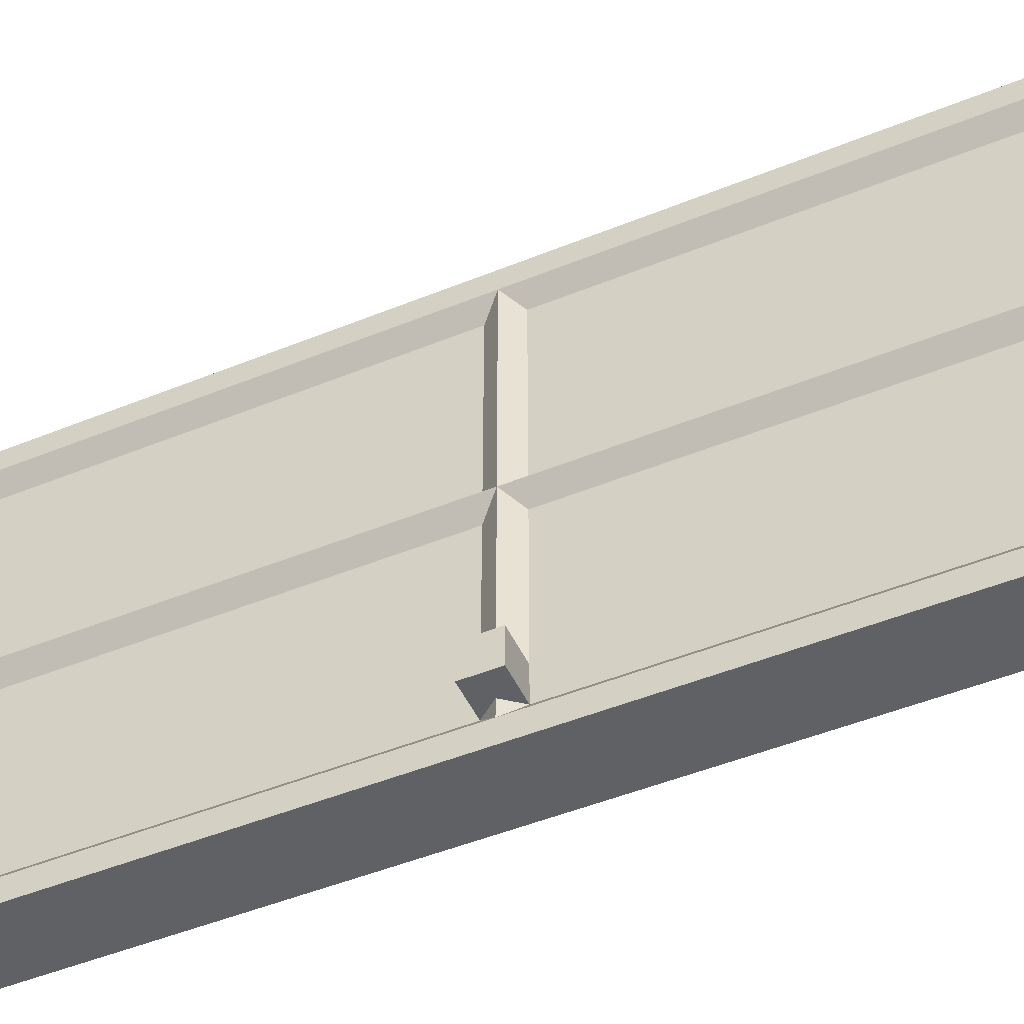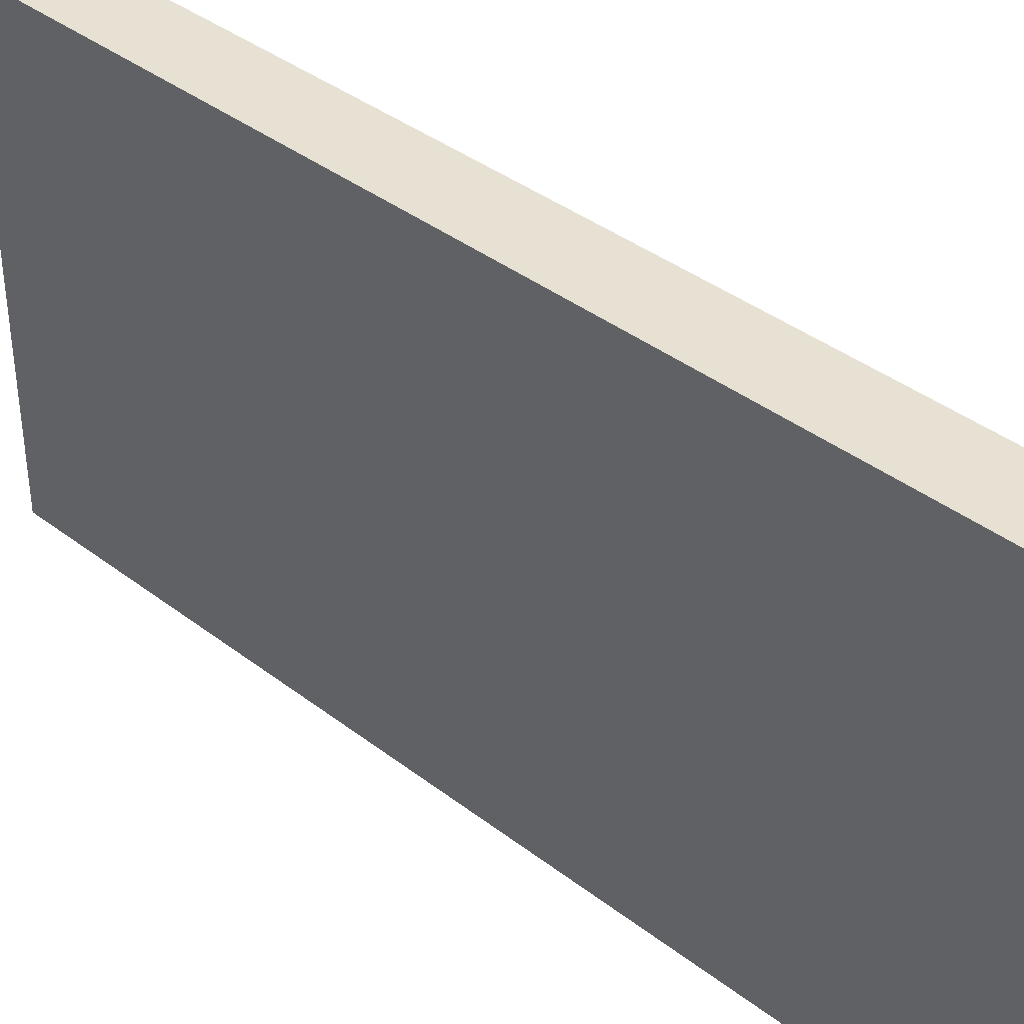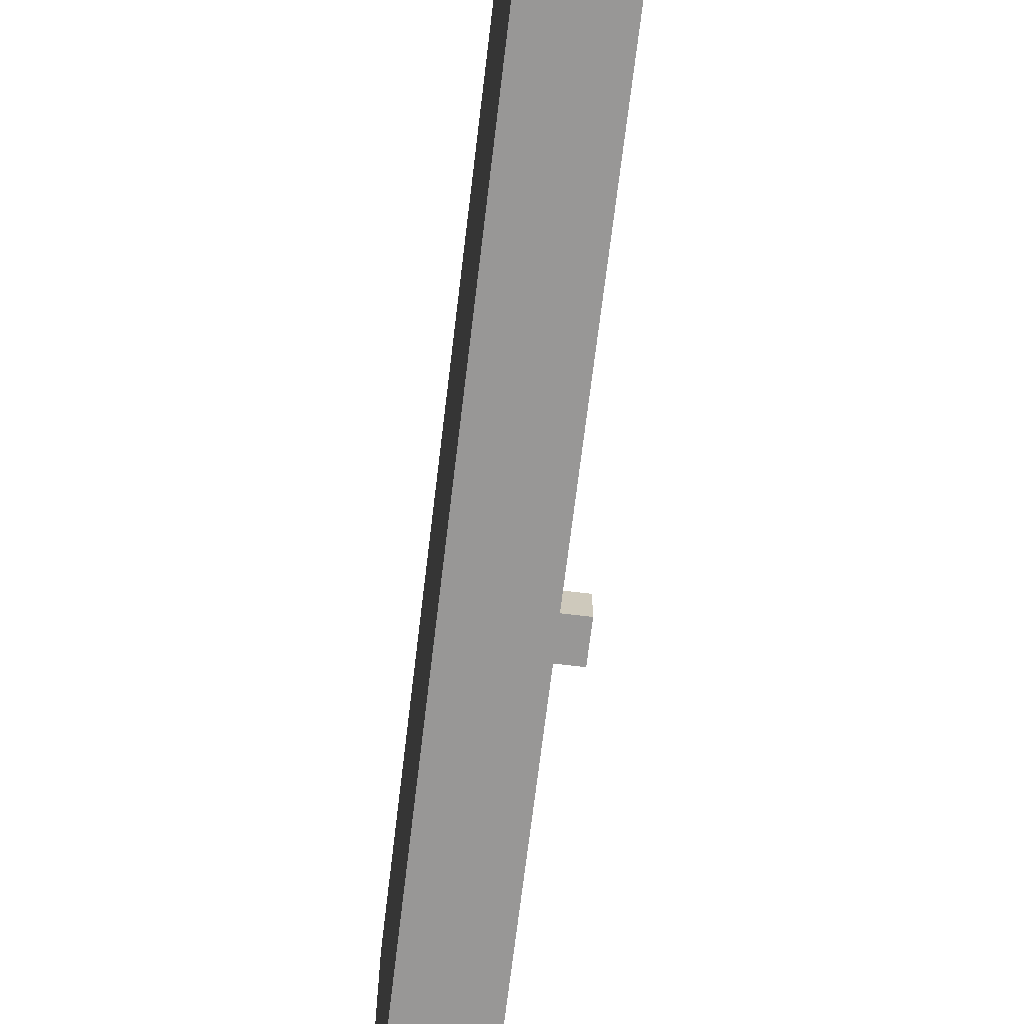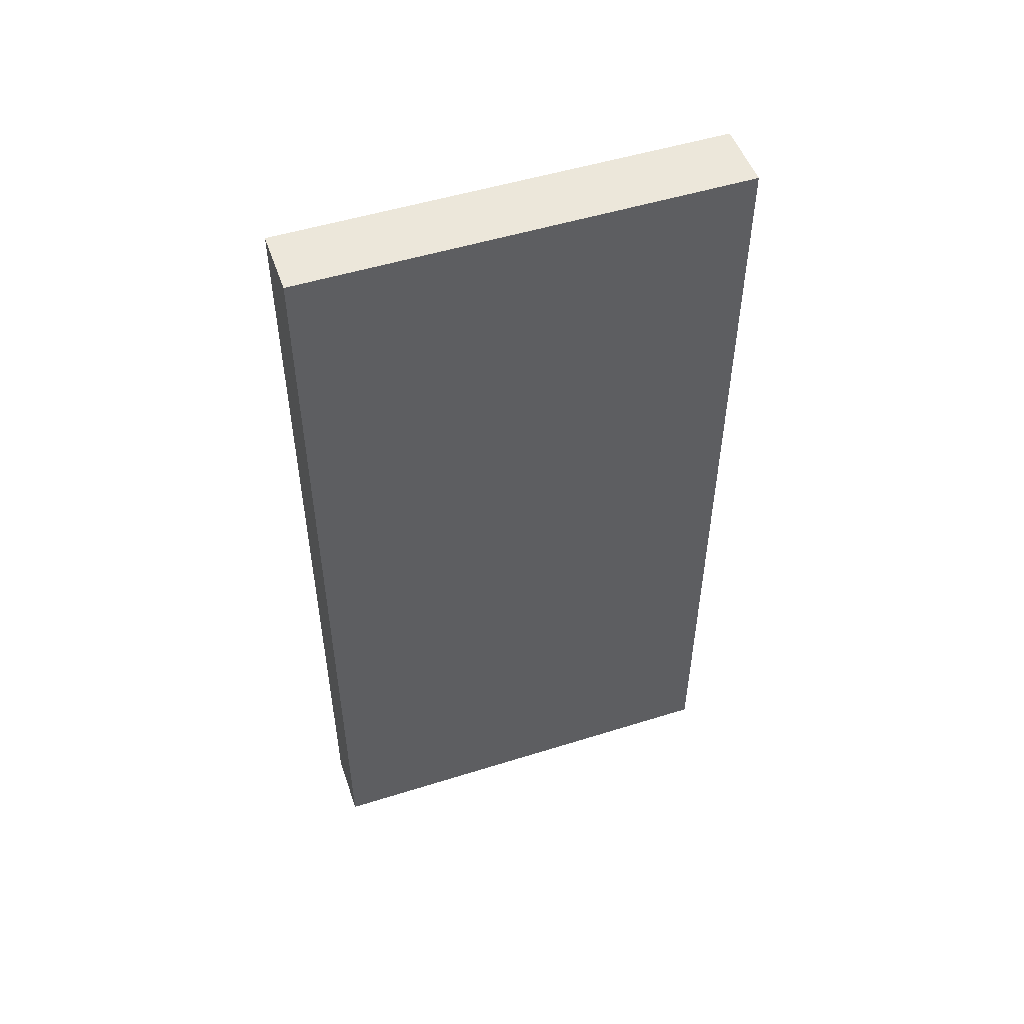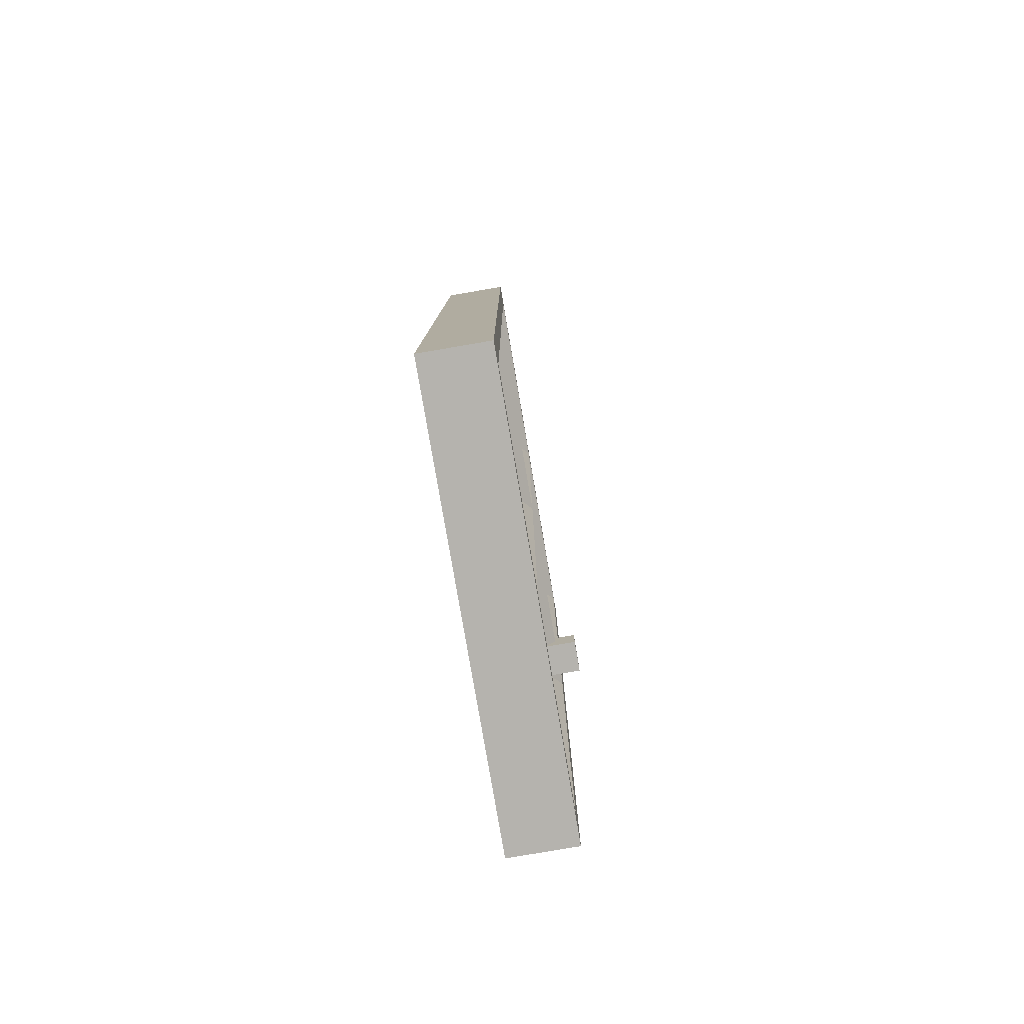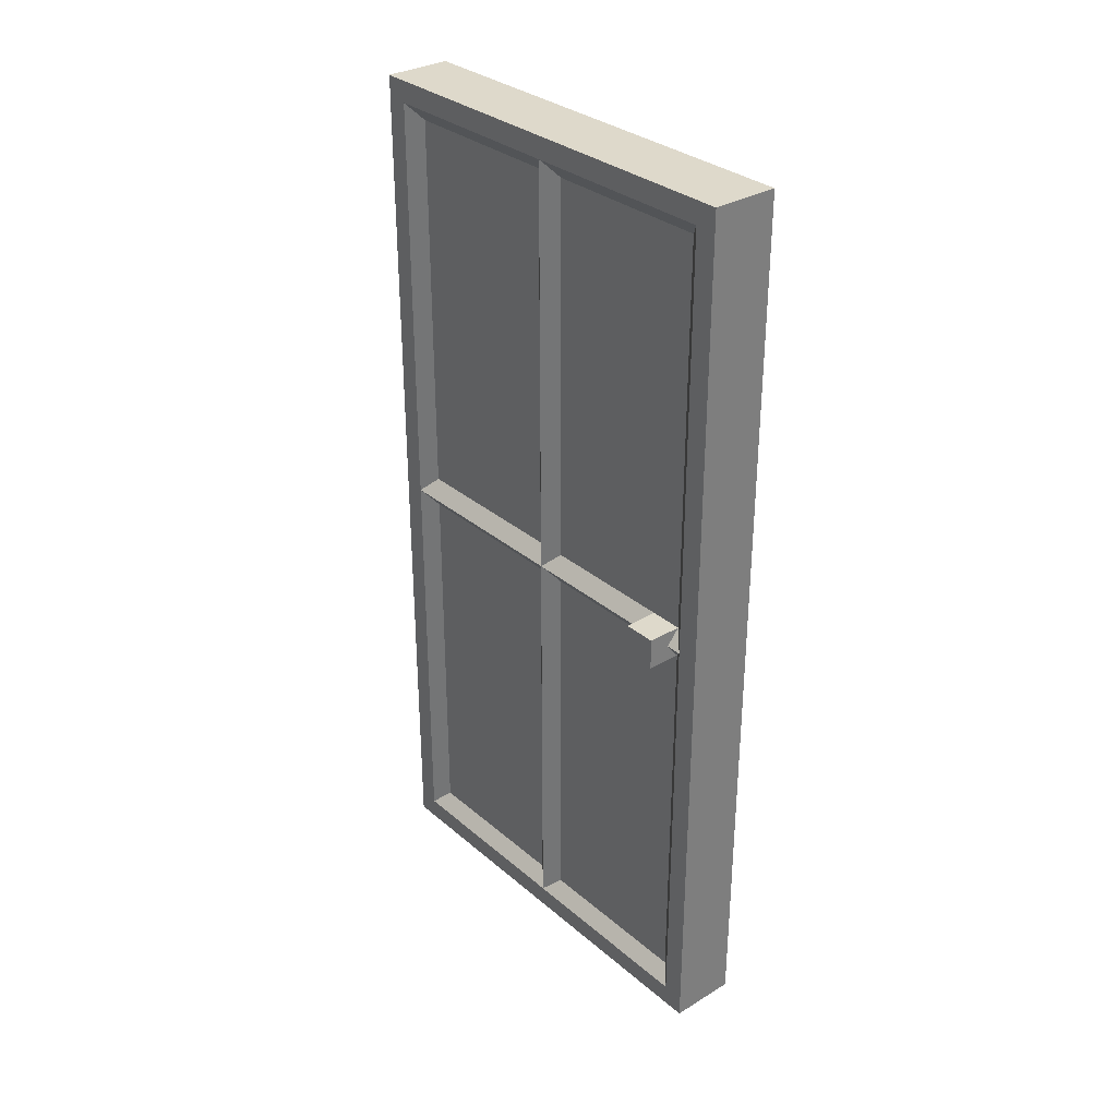
<metadata>
{"format":"obj","ext":"obj","renderer":"f3d","projection":"perspective","resolution":1024,"background":"white","views":[{"elev":-49.0,"azim":114.3,"up":"+Z"},{"elev":38.7,"azim":-46.0,"up":"+Z"},{"elev":-68.3,"azim":-6.8,"up":"+Z"},{"elev":50.9,"azim":-108.9,"up":"+Y"},{"elev":-79.9,"azim":9.7,"up":"+Y"},{"elev":31.8,"azim":139.8,"up":"+Y"}]}
</metadata>
<code>
v 0.09341 1.832 -0.8323
v 0.09341 -1.832 -0.8323
v 0.09341 1.832 0.8323
v 0.09341 -1.832 0.8323
v -0.15 2 -1
v -0.15 -2 -1
v -0.15 2 1
v -0.15 -2 1
v 0.15 2 -1
v 0.15 -2 -1
v 0.15 2 1
v 0.15 -2 1
v 0.09341 0.07 -0.8323
v 0.09341 0.07 0.8323
v 0.09341 1.832 0.07
v 0.09341 0.07 0.07
v 0.09341 -1.832 0.07
v 0.09341 1.832 -0.07
v 0.15 1.902 0.9023
v 0.09341 -0.07 0.8323
v 0.09341 0.07 -0.07
v 0.15 1.902 -0.9023
v 0.09341 -0.07 -0.8323
v 0.15 1.902 0
v 0.09341 -0.07 0.07
v 0.15 0 0.9023
v 0.15 -1.902 0.9023
v 0.09341 -0.07 -0.07
v 0.09341 -1.832 -0.07
v 0.15 0 -0.9023
v 0.15 -1.902 -0.9023
v 0.15 -1.902 0
v 0.15 0 0
v 0.15 0 -0.8323
v 0.15 0 -0.07
v 0.09341 0.07 -0.6838
v 0.09341 -0.07 -0.6838
v 0.15 0 -0.6838
v 0.2461 -0.07 -0.8323
v 0.2461 0 -0.8323
v 0.2461 0.07 -0.8323
v 0.2461 0.07 -0.6838
v 0.2461 -0.07 -0.6838
v 0.2461 0 -0.6838
f 5 11 9
f 11 8 12
f 7 6 8
f 10 8 6
f 15 14 16
f 5 10 6
f 30 10 9
f 26 11 12
f 24 9 11
f 32 12 10
f 25 4 17
f 18 21 36
f 37 28 29
f 15 19 3
f 3 26 14
f 14 33 16
f 16 24 15
f 13 22 1
f 1 24 18
f 21 33 35
f 18 33 21
f 20 27 4
f 25 26 20
f 4 32 17
f 17 33 25
f 2 30 23
f 29 31 2
f 23 30 34
f 28 32 29
f 40 42 44
f 30 13 34
f 33 28 35
f 21 38 36
f 38 43 44
f 37 35 28
f 34 39 23
f 36 41 13
f 34 41 40
f 38 42 36
f 23 43 37
f 5 7 11
f 11 7 8
f 7 5 6
f 10 12 8
f 15 3 14
f 5 9 10
f 9 22 30
f 30 31 10
f 12 27 26
f 26 19 11
f 11 19 24
f 24 22 9
f 10 31 32
f 32 27 12
f 25 20 4
f 36 13 1
f 1 18 36
f 29 2 37
f 2 23 37
f 15 24 19
f 3 19 26
f 14 26 33
f 16 33 24
f 13 30 22
f 1 22 24
f 18 24 33
f 20 26 27
f 25 33 26
f 4 27 32
f 17 32 33
f 2 31 30
f 29 32 31
f 28 33 32
f 44 43 39
f 40 41 42
f 44 39 40
f 21 35 38
f 38 37 43
f 37 38 35
f 34 40 39
f 36 42 41
f 34 13 41
f 38 44 42
f 23 39 43

</code>
